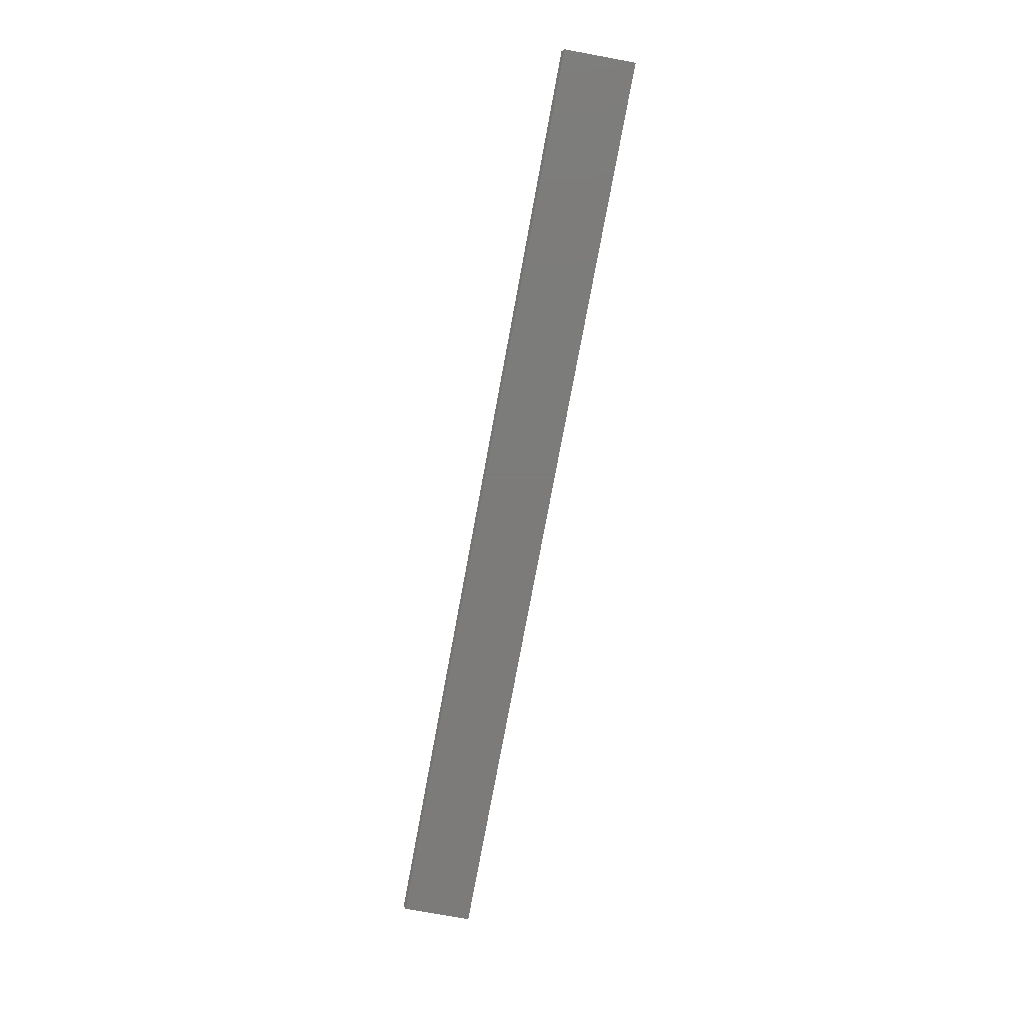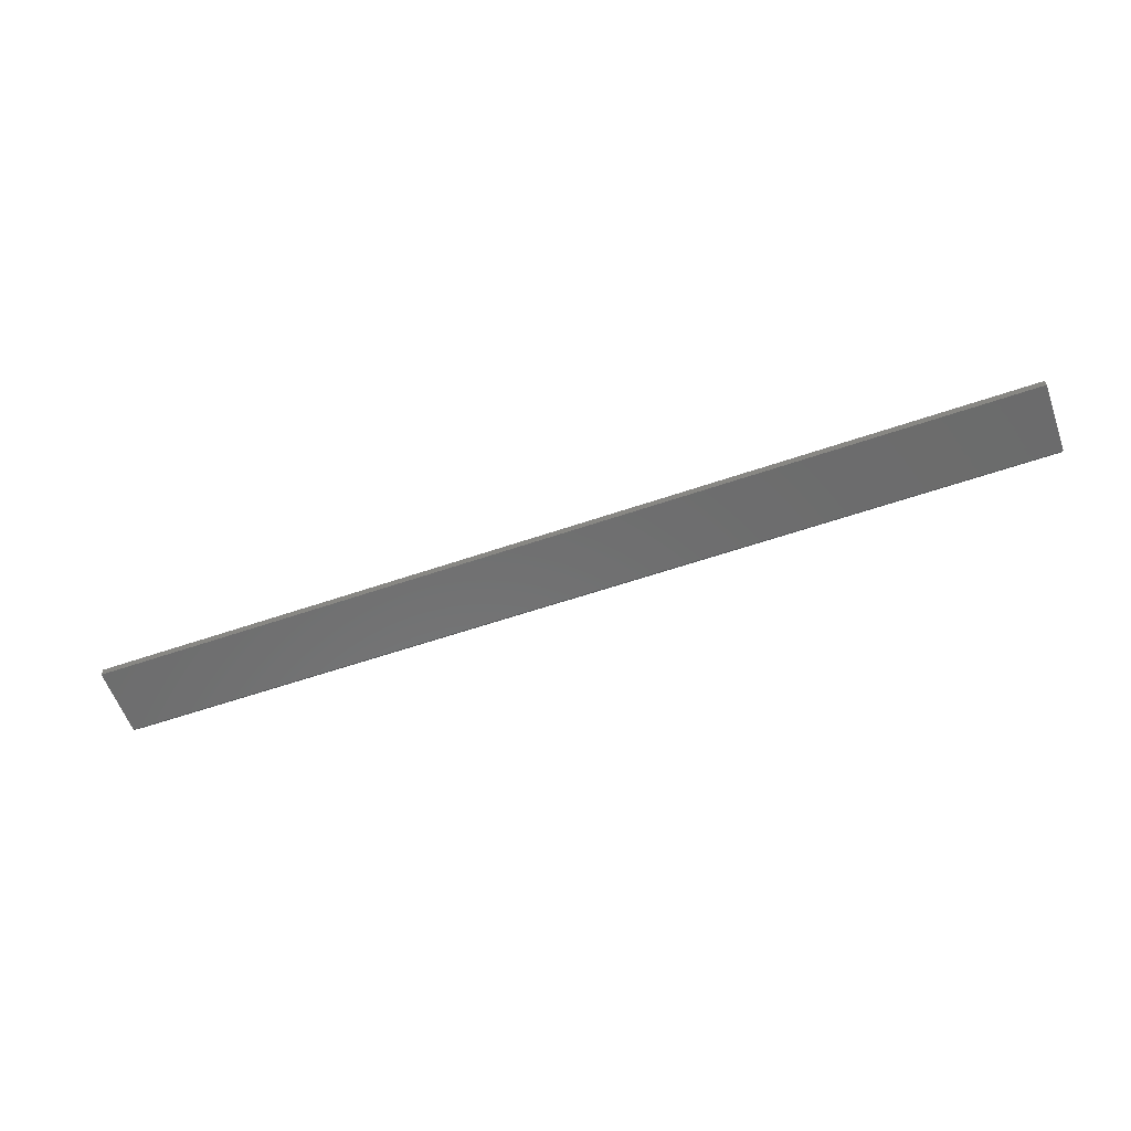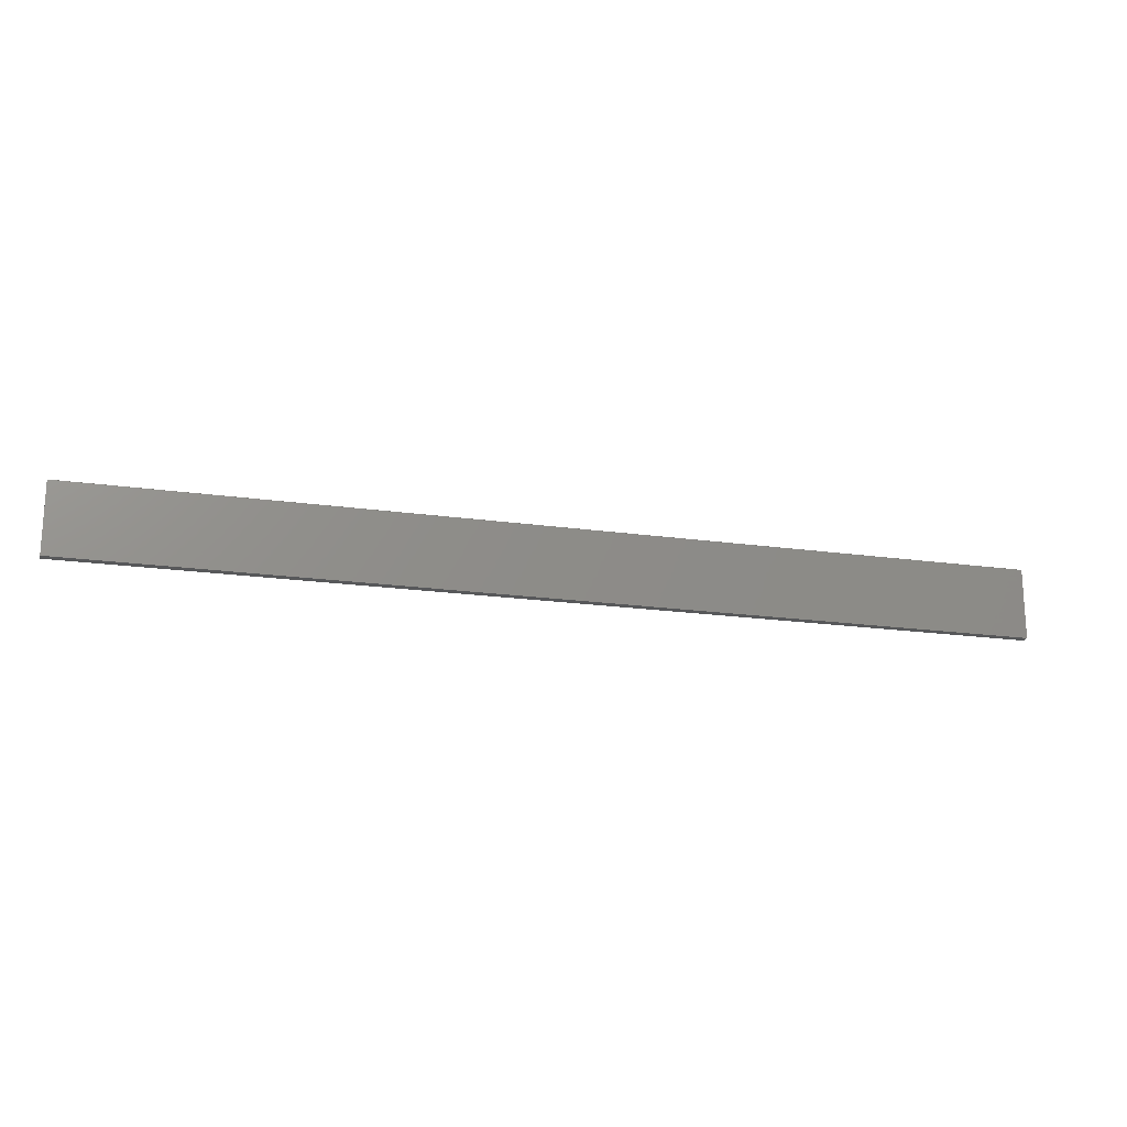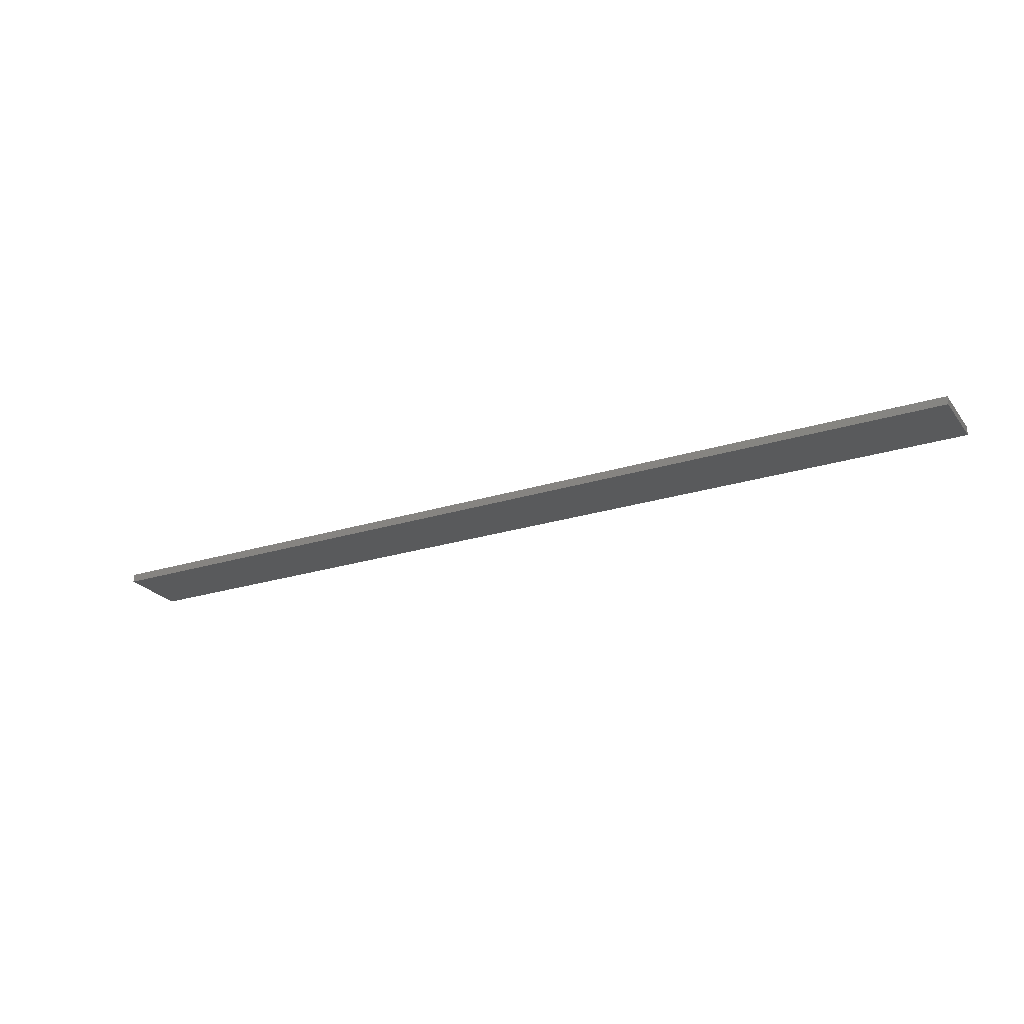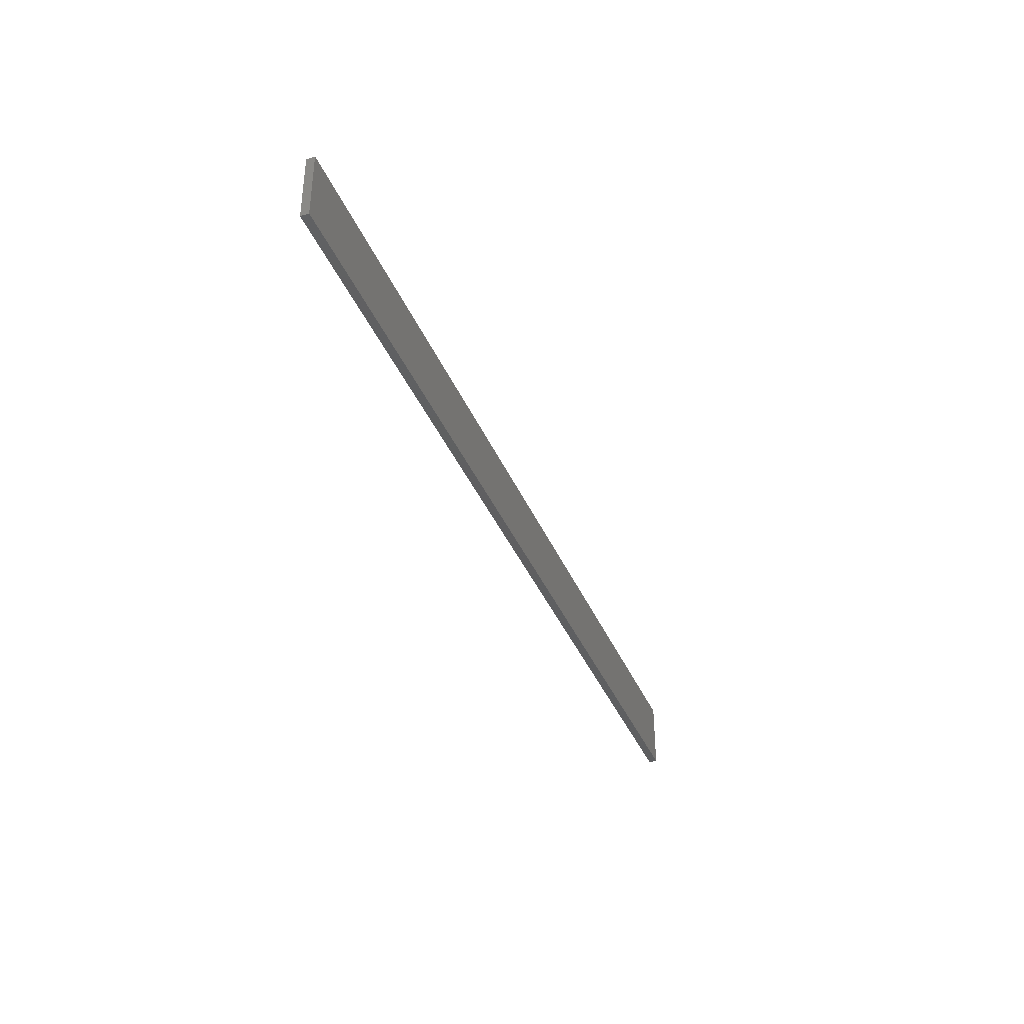
<metadata>
{"format":"stl","ext":"stl","renderer":"f3d","projection":"perspective","resolution":1024,"background":"white","views":[{"elev":-75.0,"azim":-100.4,"up":"+Z"},{"elev":-58.4,"azim":19.6,"up":"+Z"},{"elev":-19.4,"azim":-14.9,"up":"+Y"},{"elev":-24.1,"azim":27.7,"up":"+Z"},{"elev":-38.4,"azim":111.2,"up":"+Y"}]}
</metadata>
<code>
# stl→obj: 10 verts, 16 faces
v 0.1328 0.03528 0
v -0.75 0.03528 0
v 0.1305 0.03757 0.002288
v -0.7477 0.03757 0.002288
v -0.75 0.03528 0.007812
v 0.1328 0.03528 0.007812
v -0.75 -0.03125 0.007812
v 0.1328 -0.03125 0.007812
v -0.75 -0.03125 0
v 0.1328 -0.03125 0
f 1 2 3
f 3 2 4
f 4 2 5
f 6 1 3
f 7 8 5
f 5 8 6
f 4 5 3
f 3 5 6
f 9 2 10
f 10 2 1
f 5 2 7
f 7 2 9
f 8 10 6
f 6 10 1
f 7 9 8
f 8 9 10

</code>
